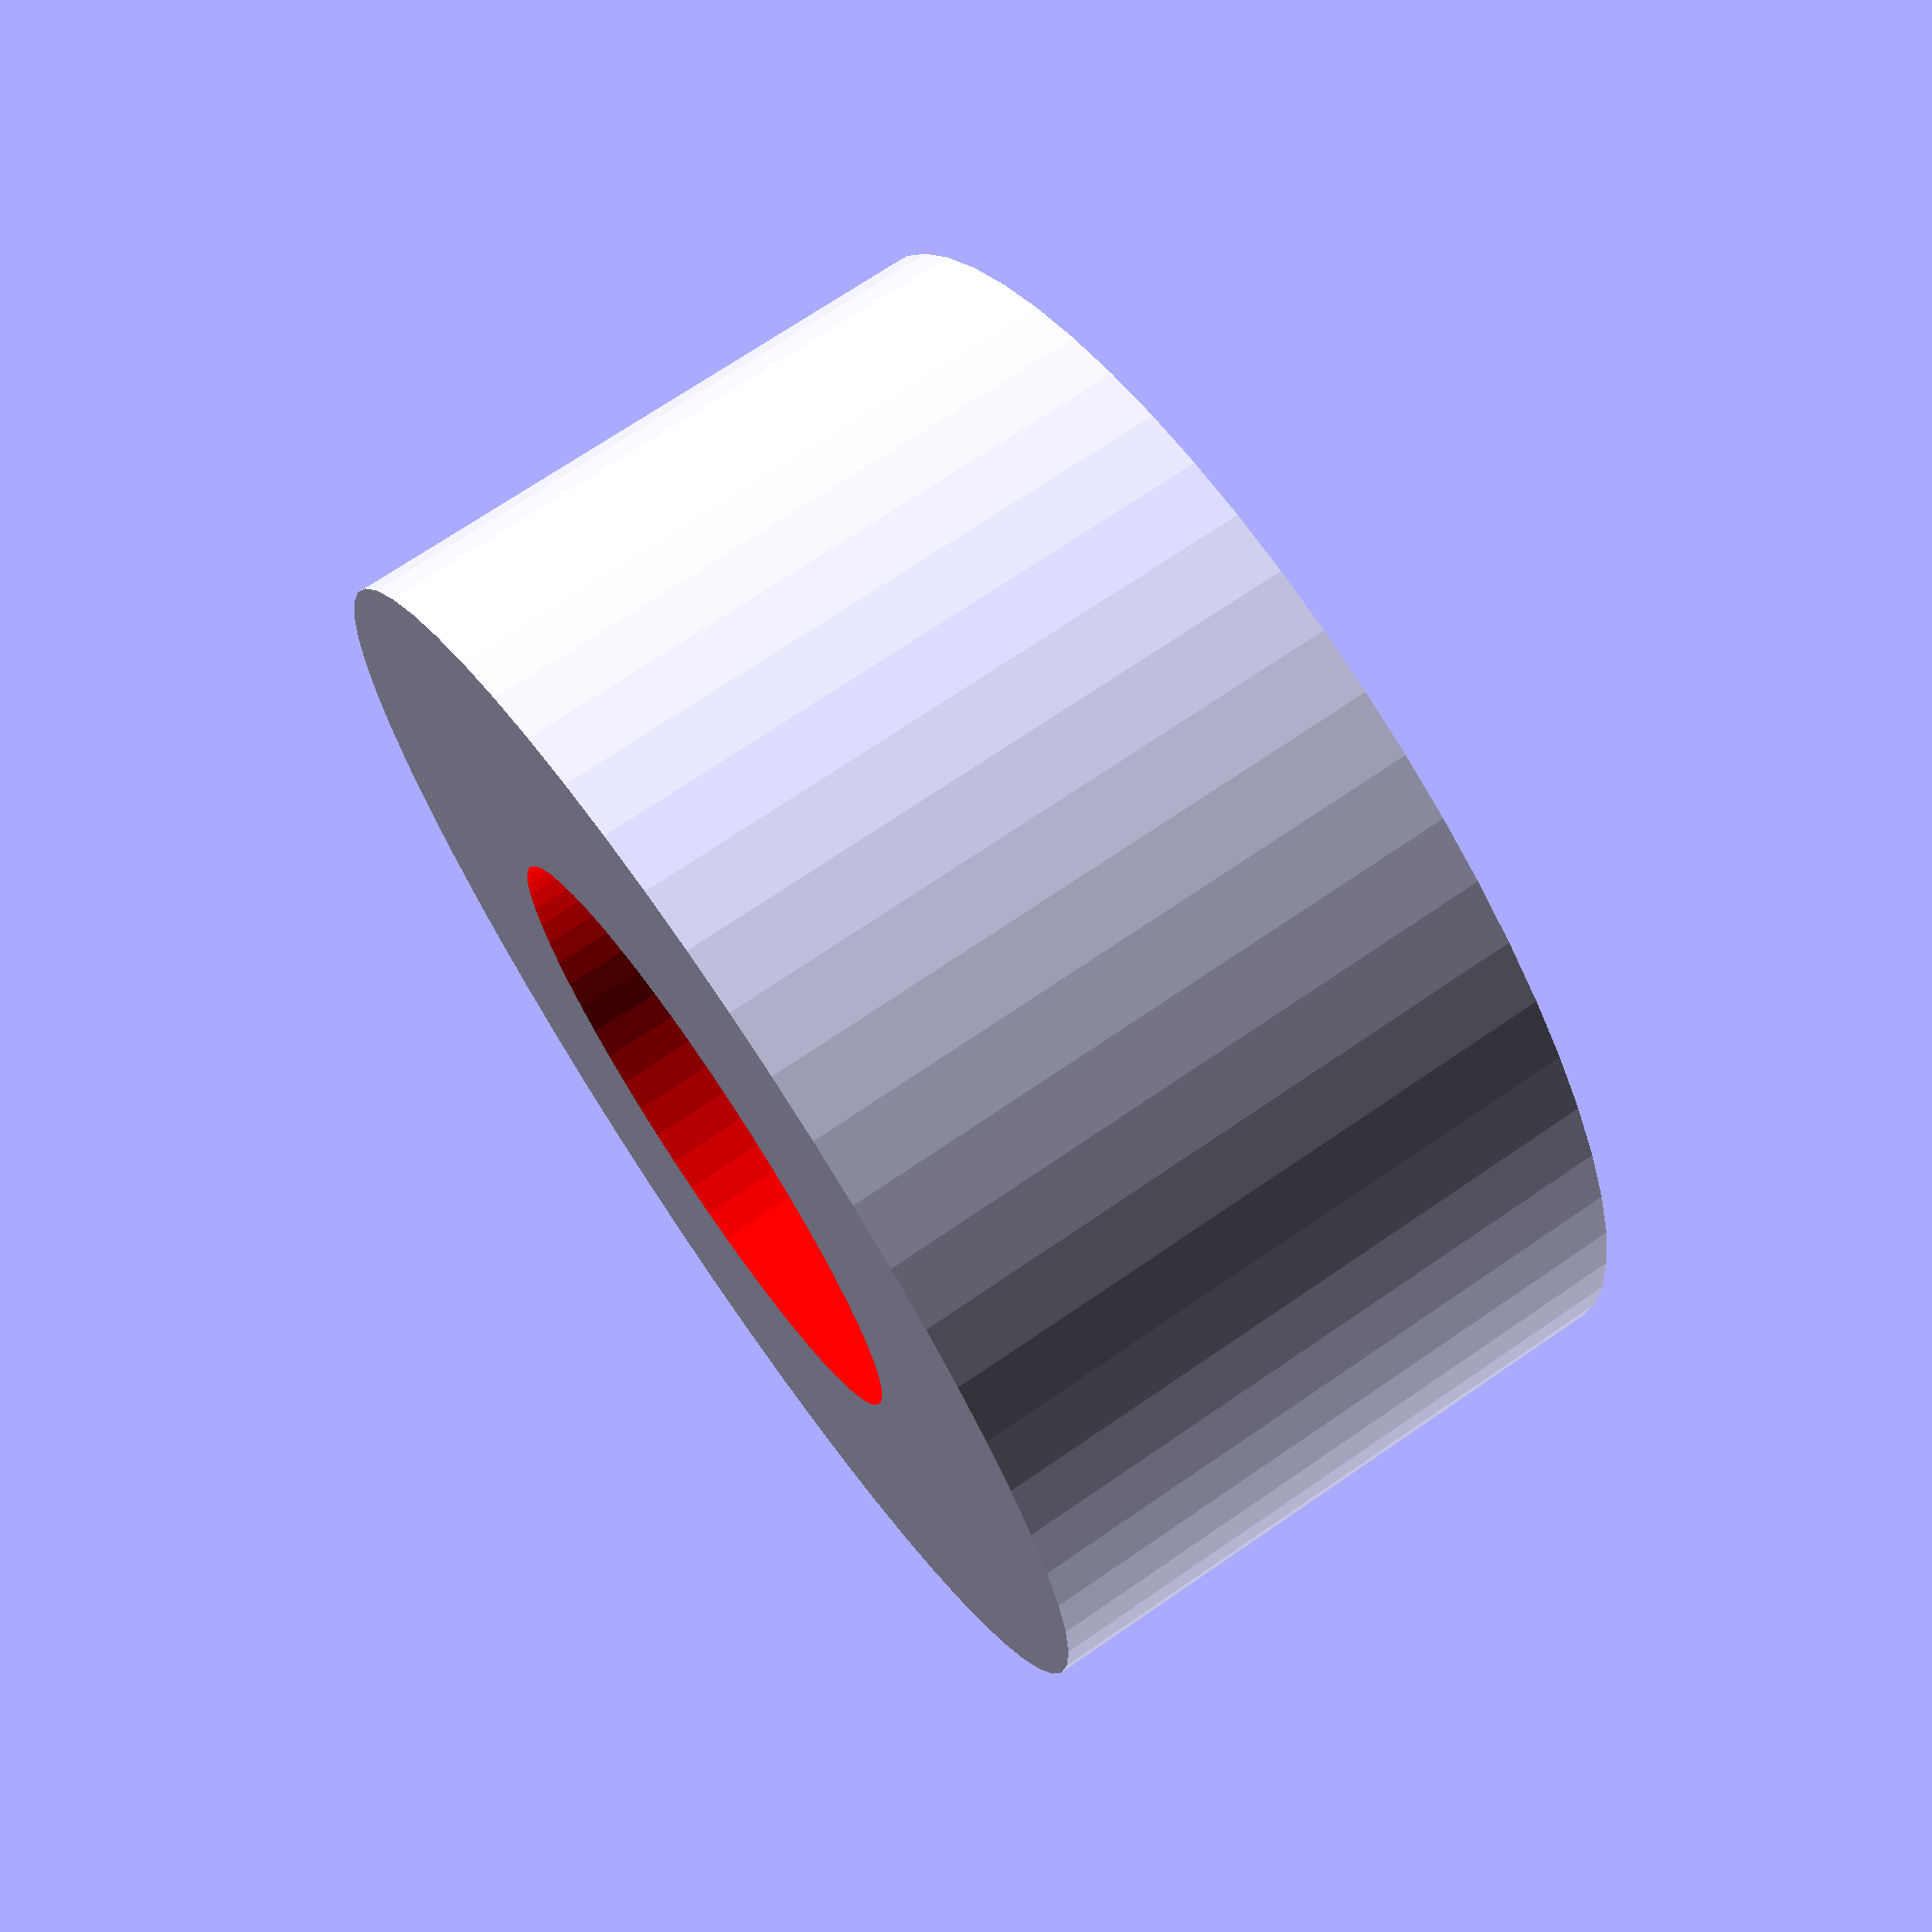
<openscad>
/* Simple Bushings for 3D printing
   Charles Tilford, 2019
   License: CC BY-NC-SA 4.0
   https://creativecommons.org/licenses/by-nc-sa/4.0/
*/

/*
  A cylindrical bushing / spacer. Basically a cylinder
  with a cylindrical hole through the middle.

  The idea here is to define a set of bushings with a
  fixed RATIO between the inner diameter of the hole
  and the outer diameter of the cylinder as a whole.
  You can then define specic sizes (total width and
  height) by scaling in your slicing program.

  OI ratio of 1 = 100% hole (no object)
  Squat + high OI ratio = washer
  Tall + low ratio = pipe.
*/

/* The ratio below is really the the thickness of the
   outer wall and the inner diameter. So a value of 2
   means that the outer wall is twice as thick as the
   diameter of the inner hole, for a total width of
   5 (2+1+2) and a total radius of 2.5
*/
OIratio=2;

height=5;  // Height of cylinder, arbitrary units
ID=5;      // Inner diameter
FN=60;     // Number of features for cylinder.
           //   more = smoother

/* Thin floor below holes. My printer was
   struggling to have the hole 'border' stick
   to the stage for some prints.Just drill/screw thru it.
   Set to zero for no floor.
*/
holeFloor=0; 

// ==========================================
// ===== All values below are auto-calculated
// ==========================================

OD=ID * OIratio; // Outer diameter
echo(str("Cylinder ID=",ID,", OD=",OD,", H=",height));

difference() {
  // We use difference() to punch out the inner hole
    
  // The overall cylinder
  translate([0,0,0])
    cylinder(d=OD, h=height, center=true, $fn=FN);
    
  // The hole in the middle
  translate([0,0,holeFloor]) color("red")
    cylinder(d=ID, h=height + 0.2, center=true, $fn=FN);
}

// Colors are just to aid visualization of
// void spaces.

// Developed in OpenSCAD
//    https://www.openscad.org/
</openscad>
<views>
elev=109.3 azim=338.9 roll=304.5 proj=p view=wireframe
</views>
